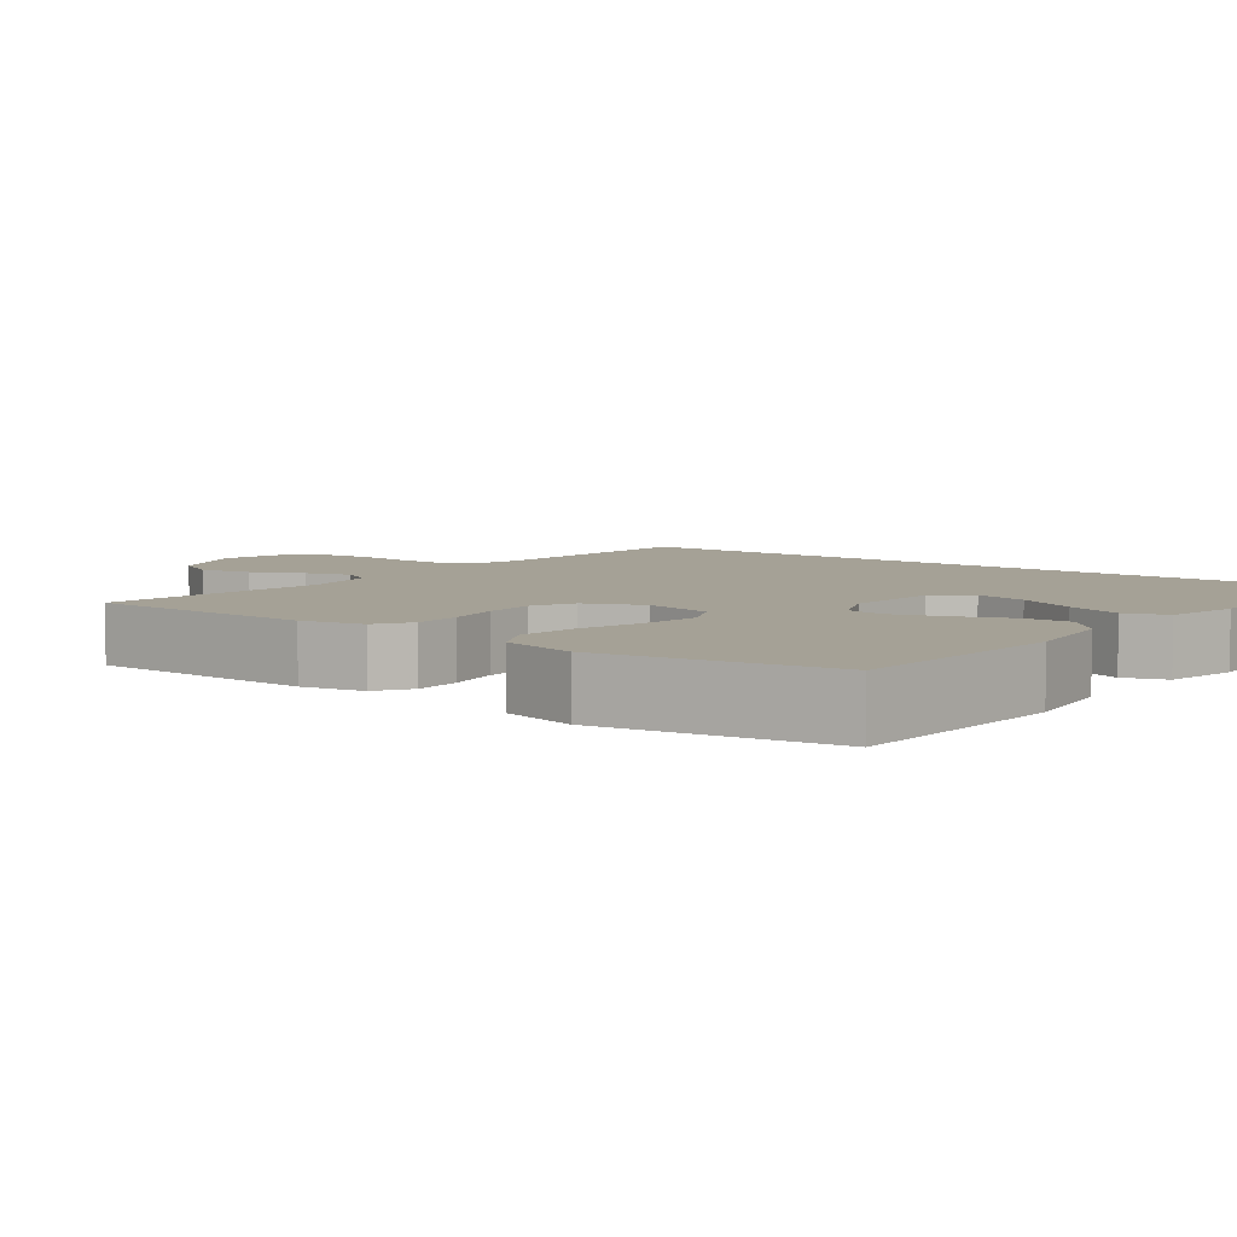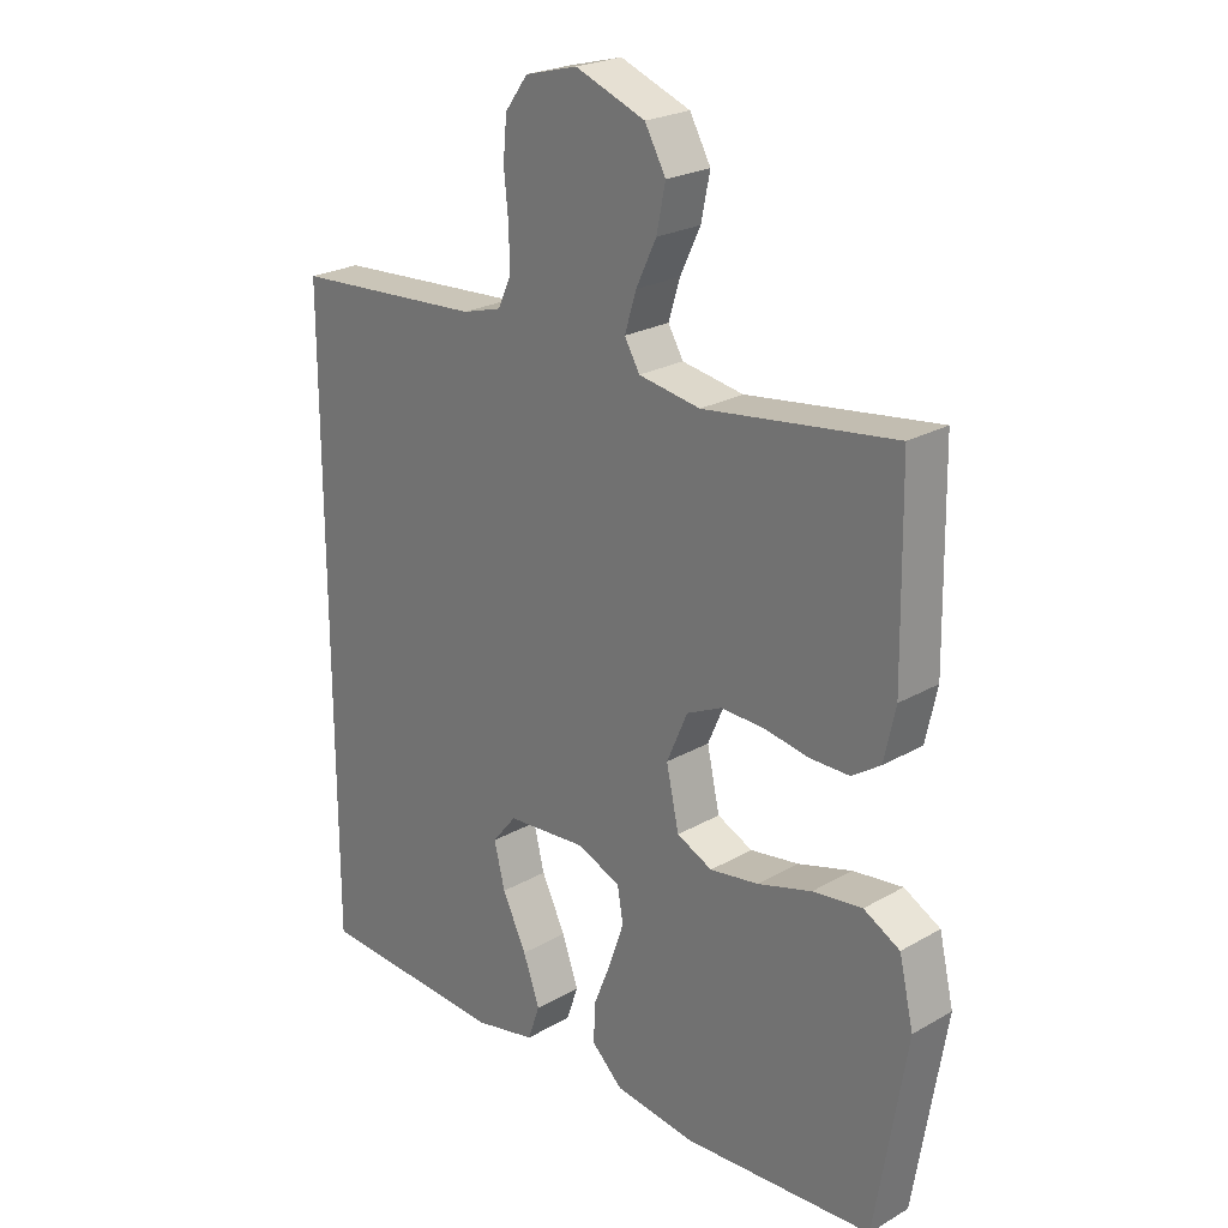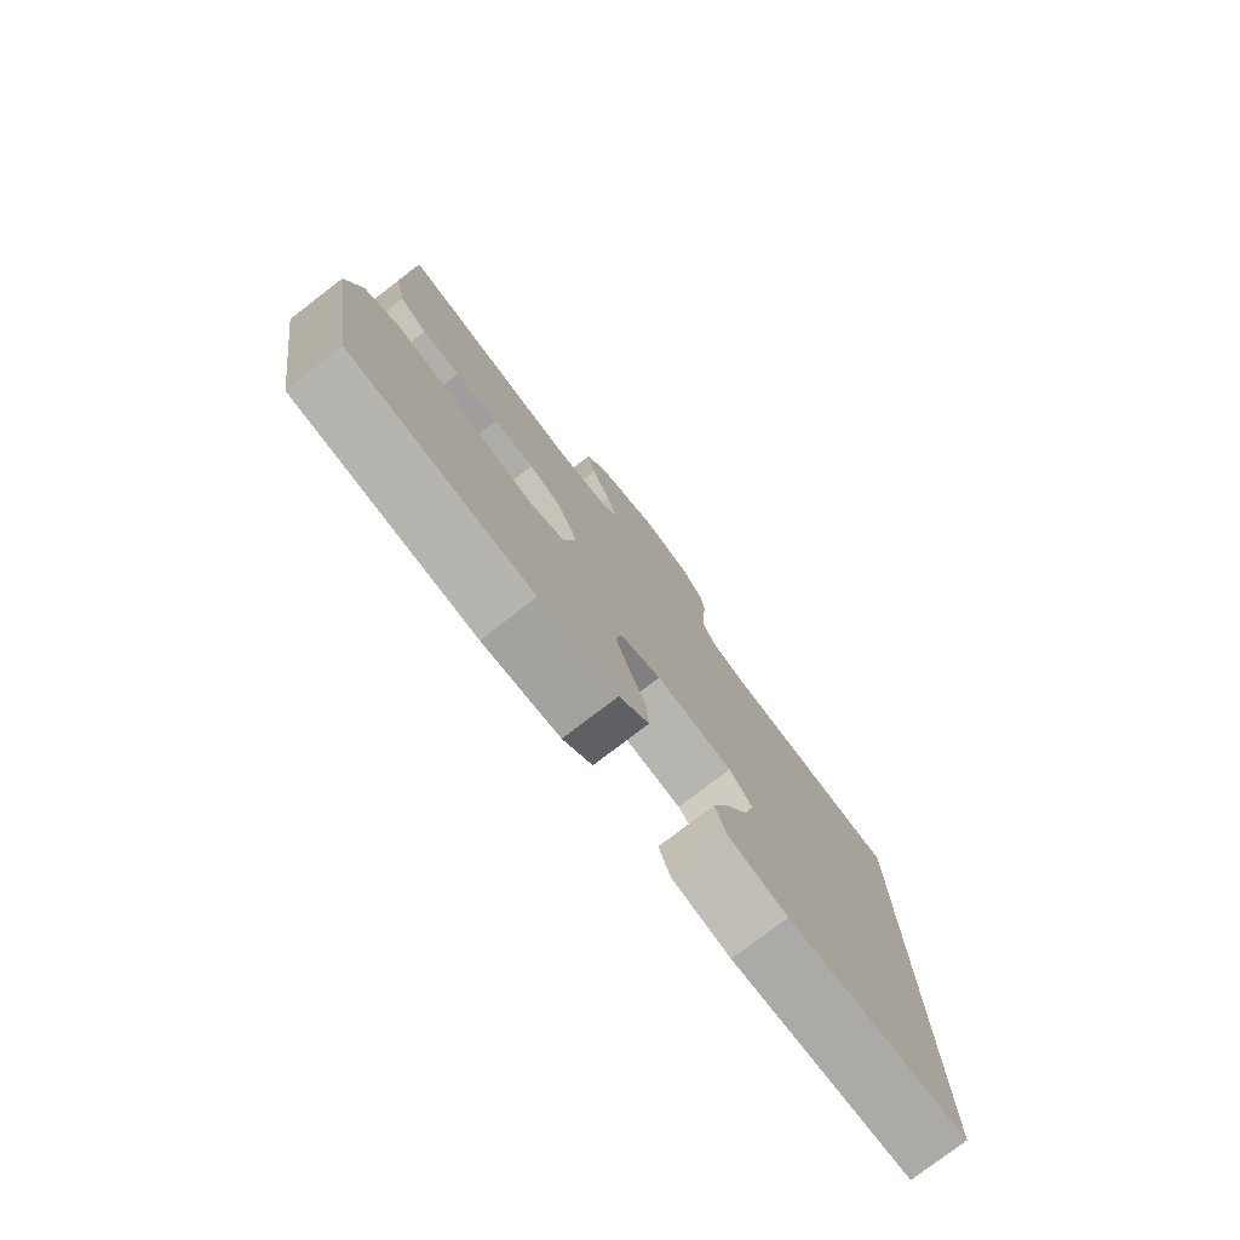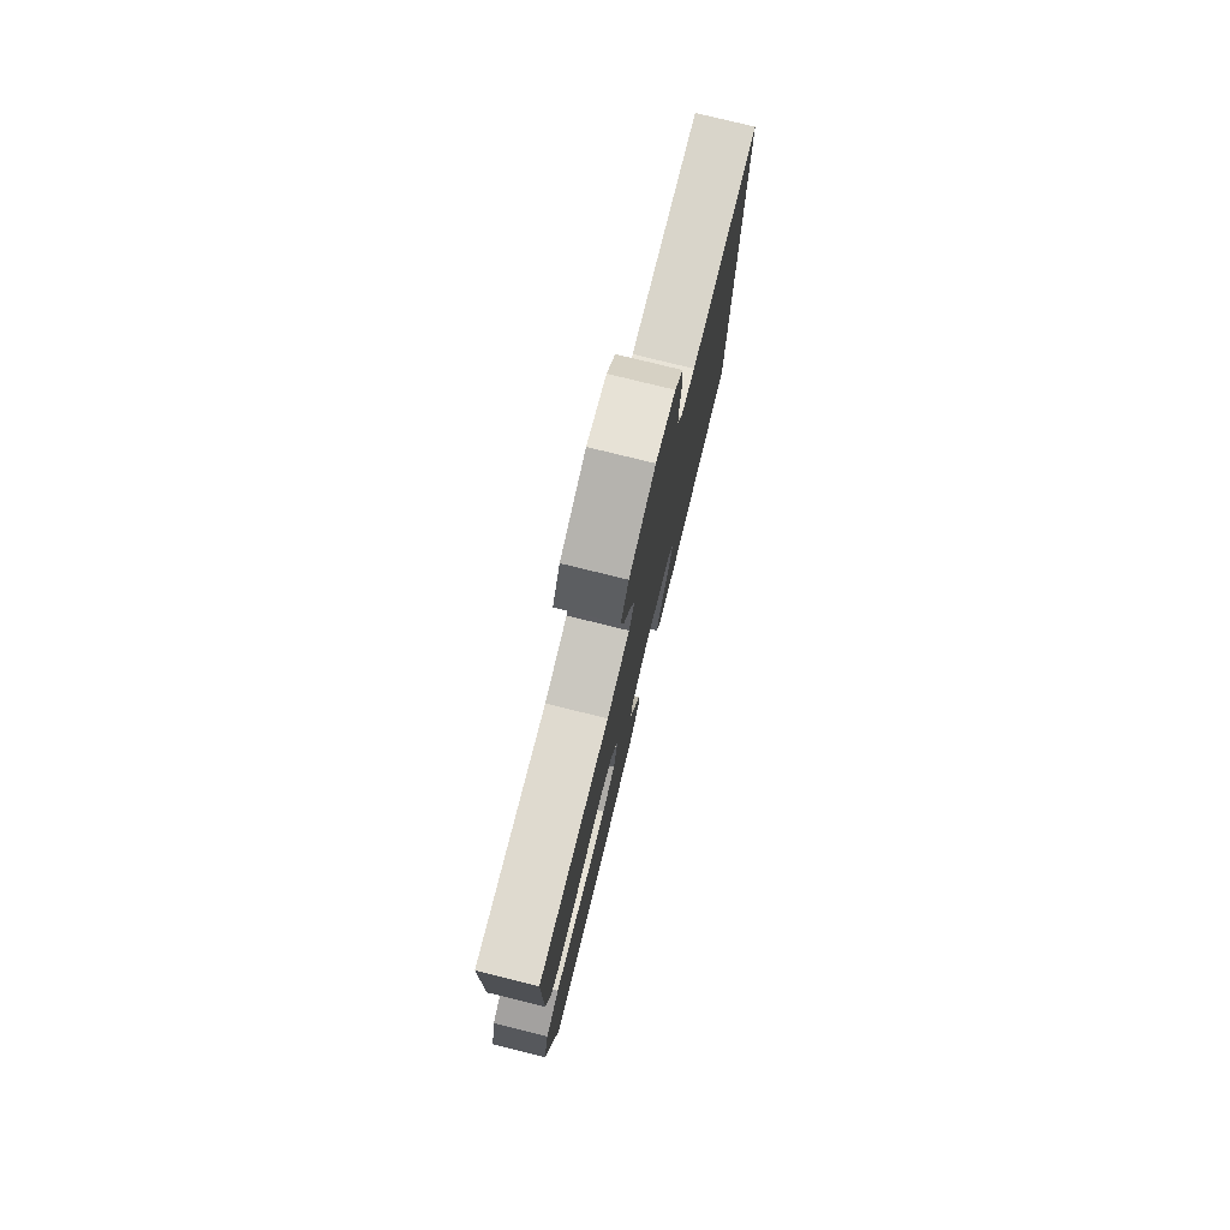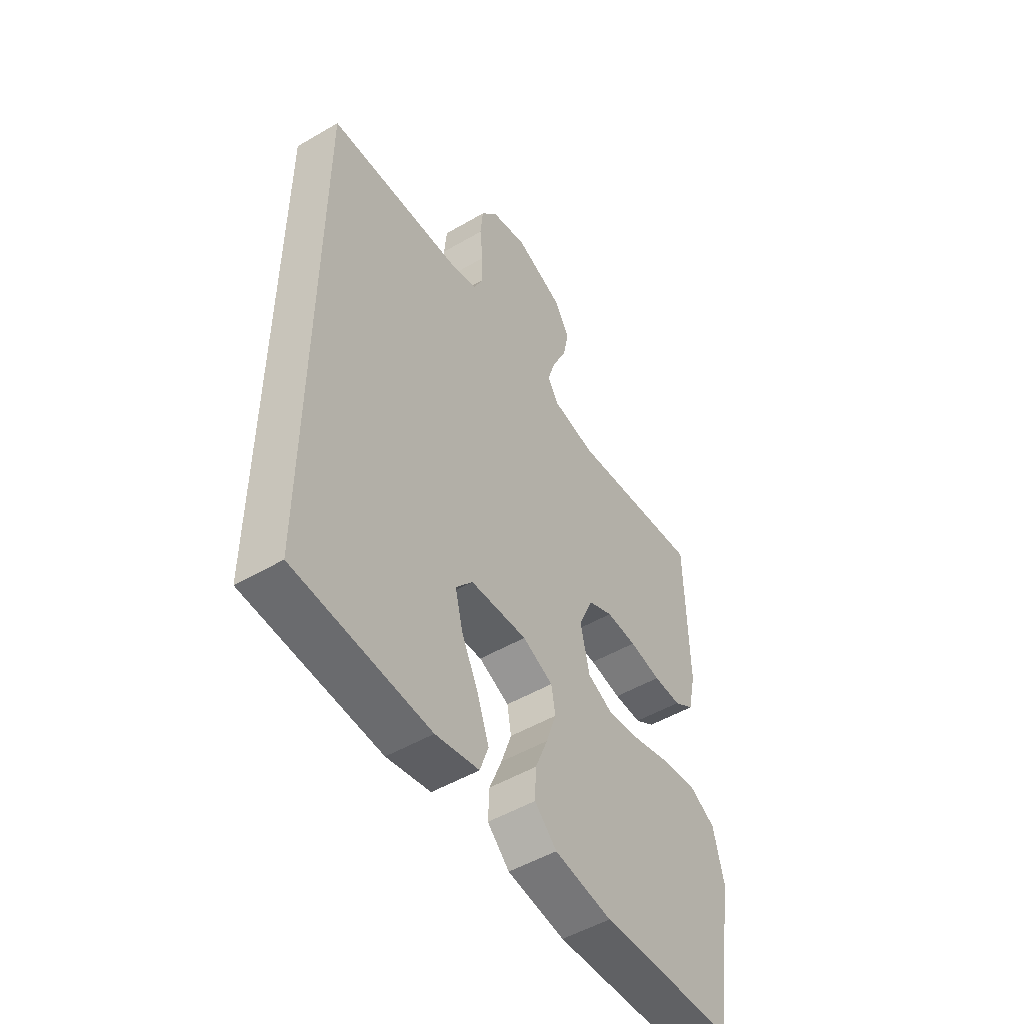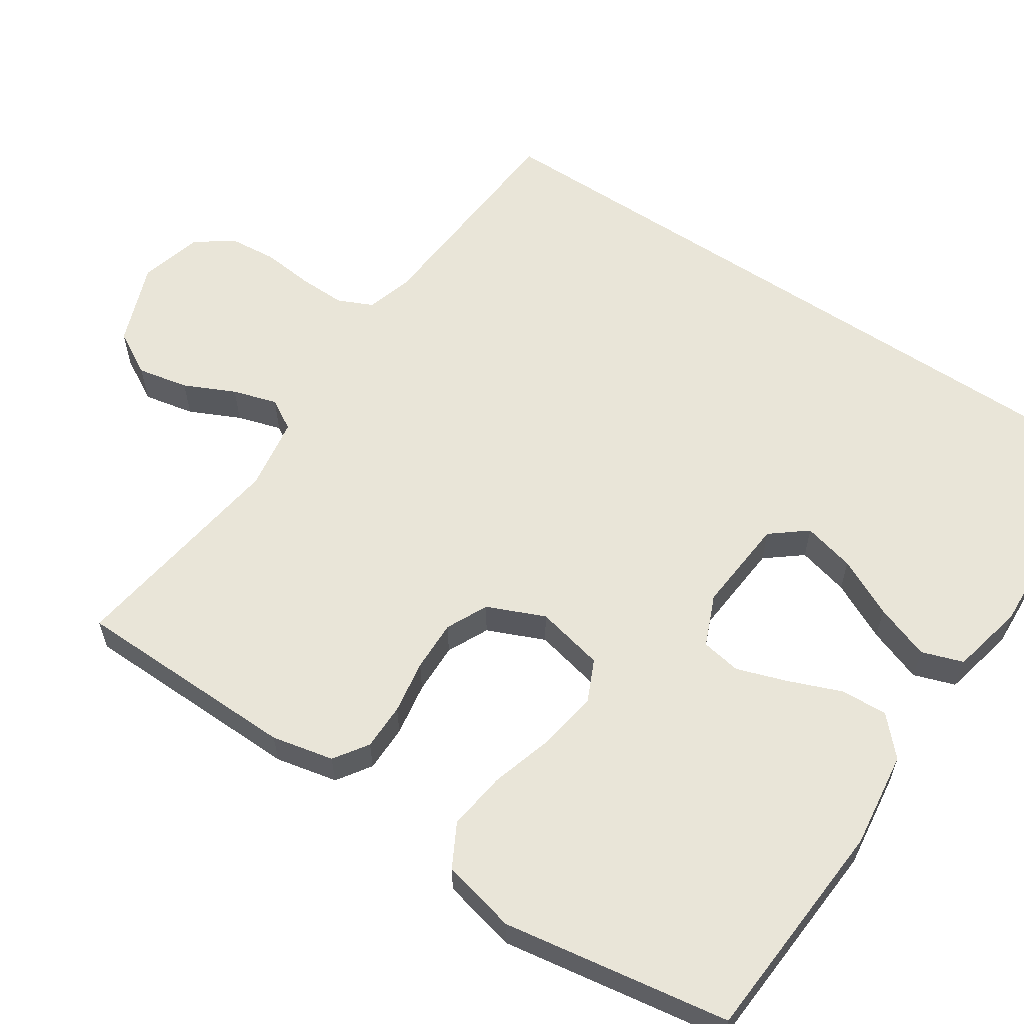
<metadata>
{"format":"obj","ext":"obj","renderer":"f3d","projection":"perspective","resolution":1024,"background":"white","views":[{"elev":6.1,"azim":127.2,"up":"+Y"},{"elev":23.8,"azim":46.3,"up":"+Z"},{"elev":-78.2,"azim":127.5,"up":"+Z"},{"elev":78.6,"azim":103.8,"up":"+Z"},{"elev":-51.0,"azim":-57.6,"up":"+Z"},{"elev":59.7,"azim":123.8,"up":"+Y"}]}
</metadata>
<code>
v 0.5 0.07 -0.5
v 0.2 0.07 -0.519
v 0.072 0.07 -0.502
v 0.023 0.07 -0.456
v 0.026 0.07 -0.394
v 0.054 0.07 -0.324
v 0.077 0.07 -0.257
v 0.068 0.07 -0.204
v 0 0.07 -0.175
v -0.127 0.07 -0.185
v -0.165 0.07 -0.232
v -0.148 0.07 -0.301
v -0.11 0.07 -0.379
v -0.084 0.07 -0.452
v -0.103 0.07 -0.507
v -0.2 0.07 -0.528
v -0.5 0.07 -0.512
v -0.5 0.07 0.461
v -0.2 0.07 0.481
v -0.138 0.07 0.499
v -0.117 0.07 0.545
v -0.118 0.07 0.607
v -0.125 0.07 0.676
v -0.119 0.07 0.74
v -0.083 0.07 0.789
v 0 0.07 0.811
v 0.11 0.07 0.769
v 0.143 0.07 0.71
v 0.129 0.07 0.642
v 0.097 0.07 0.575
v 0.079 0.07 0.516
v 0.103 0.07 0.475
v 0.2 0.07 0.459
v 0.5 0.07 0.5
v 0.505 0.07 0.2
v 0.487 0.07 0.118
v 0.442 0.07 0.088
v 0.38 0.07 0.088
v 0.309 0.07 0.1
v 0.241 0.07 0.102
v 0.186 0.07 0.076
v 0.153 0.07 0
v 0.173 0.07 -0.091
v 0.229 0.07 -0.117
v 0.306 0.07 -0.105
v 0.391 0.07 -0.08
v 0.469 0.07 -0.07
v 0.526 0.07 -0.101
v 0.549 0.07 -0.2
v 0.5 0 -0.5
v 0.2 0 -0.519
v 0.072 0 -0.502
v 0.023 0 -0.456
v 0.026 0 -0.394
v 0.054 0 -0.324
v 0.077 0 -0.257
v 0.068 0 -0.204
v 0 0 -0.175
v -0.127 0 -0.185
v -0.165 0 -0.232
v -0.148 0 -0.301
v -0.11 0 -0.379
v -0.084 0 -0.452
v -0.103 0 -0.507
v -0.2 0 -0.528
v -0.5 0 -0.512
v -0.5 0 0.461
v -0.2 0 0.481
v -0.138 0 0.499
v -0.117 0 0.545
v -0.118 0 0.607
v -0.125 0 0.676
v -0.119 0 0.74
v -0.083 0 0.789
v 0 0 0.811
v 0.11 0 0.769
v 0.143 0 0.71
v 0.129 0 0.642
v 0.097 0 0.575
v 0.079 0 0.516
v 0.103 0 0.475
v 0.2 0 0.459
v 0.5 0 0.5
v 0.505 0 0.2
v 0.487 0 0.118
v 0.442 0 0.088
v 0.38 0 0.088
v 0.309 0 0.1
v 0.241 0 0.102
v 0.186 0 0.076
v 0.153 0 0
v 0.173 0 -0.091
v 0.229 0 -0.117
v 0.306 0 -0.105
v 0.391 0 -0.08
v 0.469 0 -0.07
v 0.526 0 -0.101
v 0.549 0 -0.2
f 4 5 6
f 3 4 6
f 2 3 6
f 1 2 6
f 49 1 6
f 48 49 6
f 47 48 6
f 46 47 6
f 45 46 6
f 44 45 6 7
f 43 44 7 8
f 42 43 8 9
f 41 42 9 10
f 37 38 39
f 36 37 39
f 35 36 39
f 34 35 39
f 33 34 39
f 32 33 39 40
f 31 32 40 41
f 28 29 30
f 27 28 30
f 26 27 30
f 25 26 30
f 24 25 30
f 23 24 30
f 22 23 30
f 21 22 30 31
f 31 41 10
f 21 31 10
f 20 21 10
f 17 18 19
f 15 16 17
f 14 15 17
f 13 14 17
f 12 13 17
f 11 12 17
f 17 19 20
f 11 17 20
f 10 11 20
f 55 54 53
f 55 53 52
f 55 52 51
f 55 51 50
f 55 50 98
f 55 98 97
f 55 97 96
f 55 96 95
f 55 95 94
f 56 55 94 93
f 57 56 93 92
f 58 57 92 91
f 59 58 91 90
f 88 87 86
f 88 86 85
f 88 85 84
f 88 84 83
f 88 83 82
f 89 88 82 81
f 90 89 81 80
f 79 78 77
f 79 77 76
f 79 76 75
f 79 75 74
f 79 74 73
f 79 73 72
f 79 72 71
f 80 79 71 70
f 59 90 80
f 59 80 70
f 59 70 69
f 68 67 66
f 66 65 64
f 66 64 63
f 66 63 62
f 66 62 61
f 66 61 60
f 69 68 66
f 69 66 60
f 69 60 59
f 1 50 51 2
f 2 51 52 3
f 3 52 53 4
f 4 53 54 5
f 5 54 55 6
f 6 55 56 7
f 7 56 57 8
f 8 57 58 9
f 9 58 59 10
f 10 59 60 11
f 11 60 61 12
f 12 61 62 13
f 13 62 63 14
f 14 63 64 15
f 15 64 65 16
f 16 65 66 17
f 17 66 67 18
f 18 67 68 19
f 19 68 69 20
f 20 69 70 21
f 21 70 71 22
f 22 71 72 23
f 23 72 73 24
f 24 73 74 25
f 25 74 75 26
f 26 75 76 27
f 27 76 77 28
f 28 77 78 29
f 29 78 79 30
f 30 79 80 31
f 31 80 81 32
f 32 81 82 33
f 33 82 83 34
f 34 83 84 35
f 35 84 85 36
f 36 85 86 37
f 37 86 87 38
f 38 87 88 39
f 39 88 89 40
f 40 89 90 41
f 41 90 91 42
f 42 91 92 43
f 43 92 93 44
f 44 93 94 45
f 45 94 95 46
f 46 95 96 47
f 47 96 97 48
f 48 97 98 49
f 49 98 50 1

</code>
